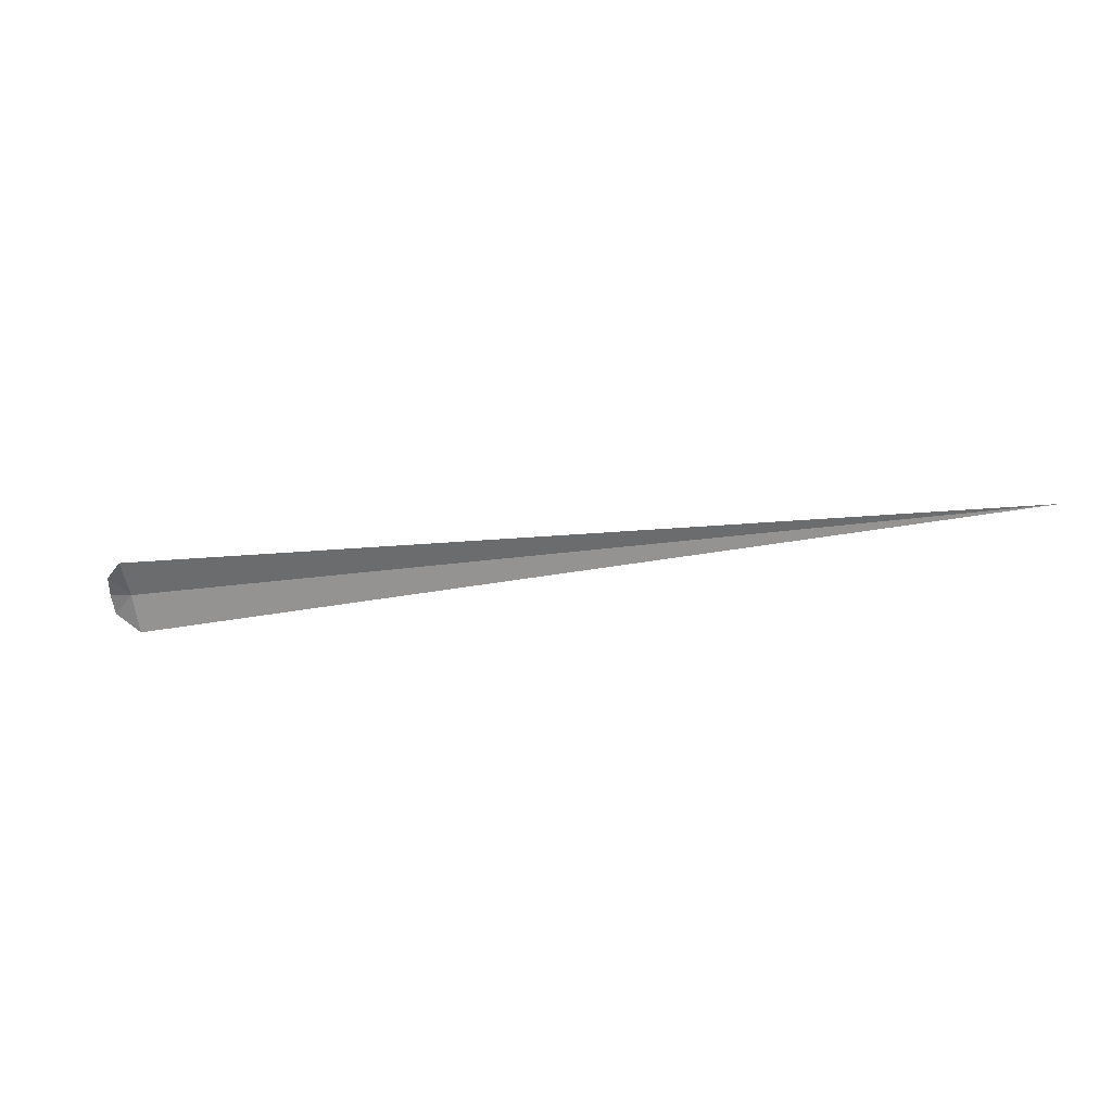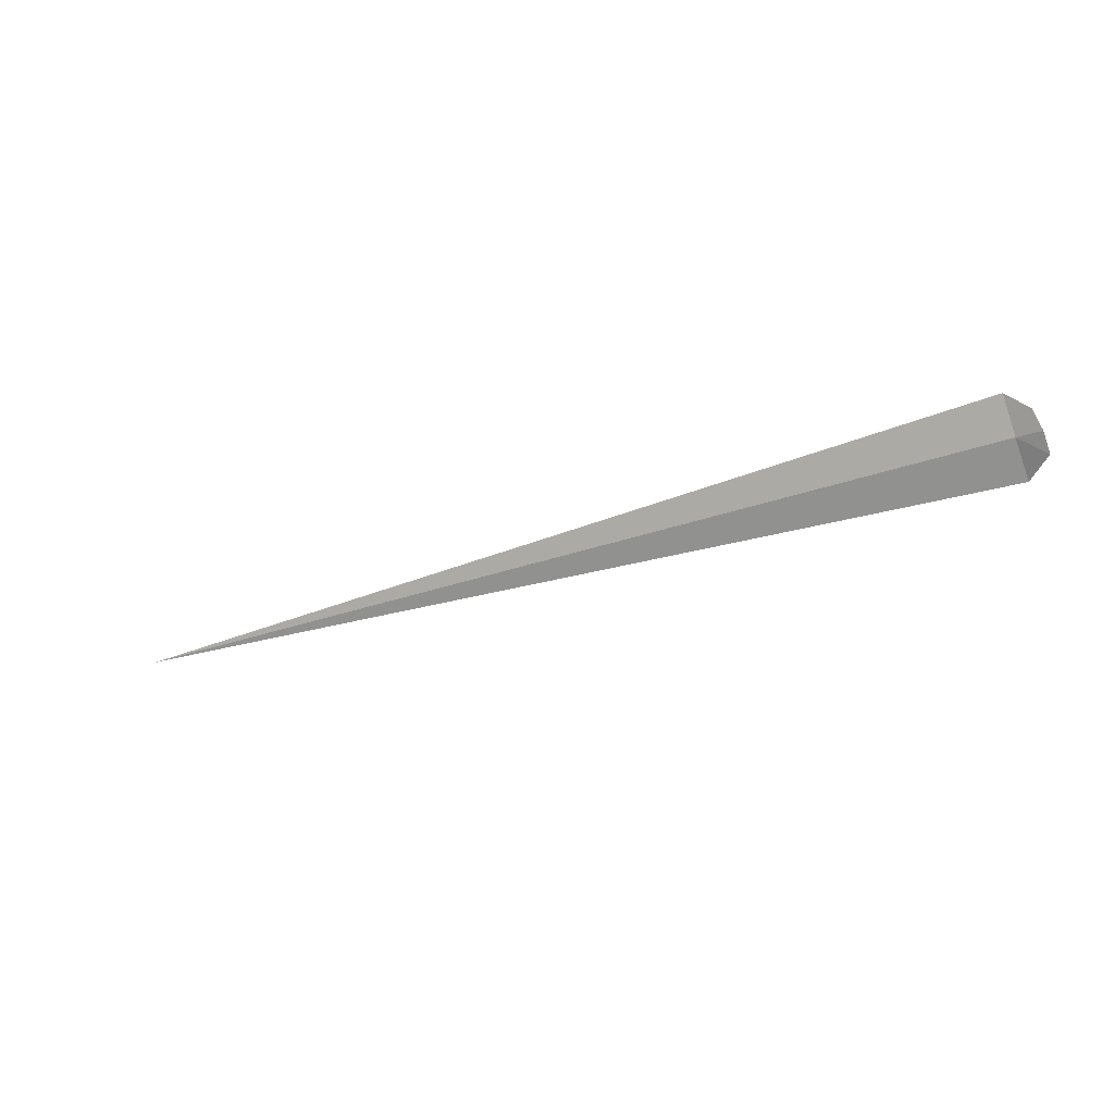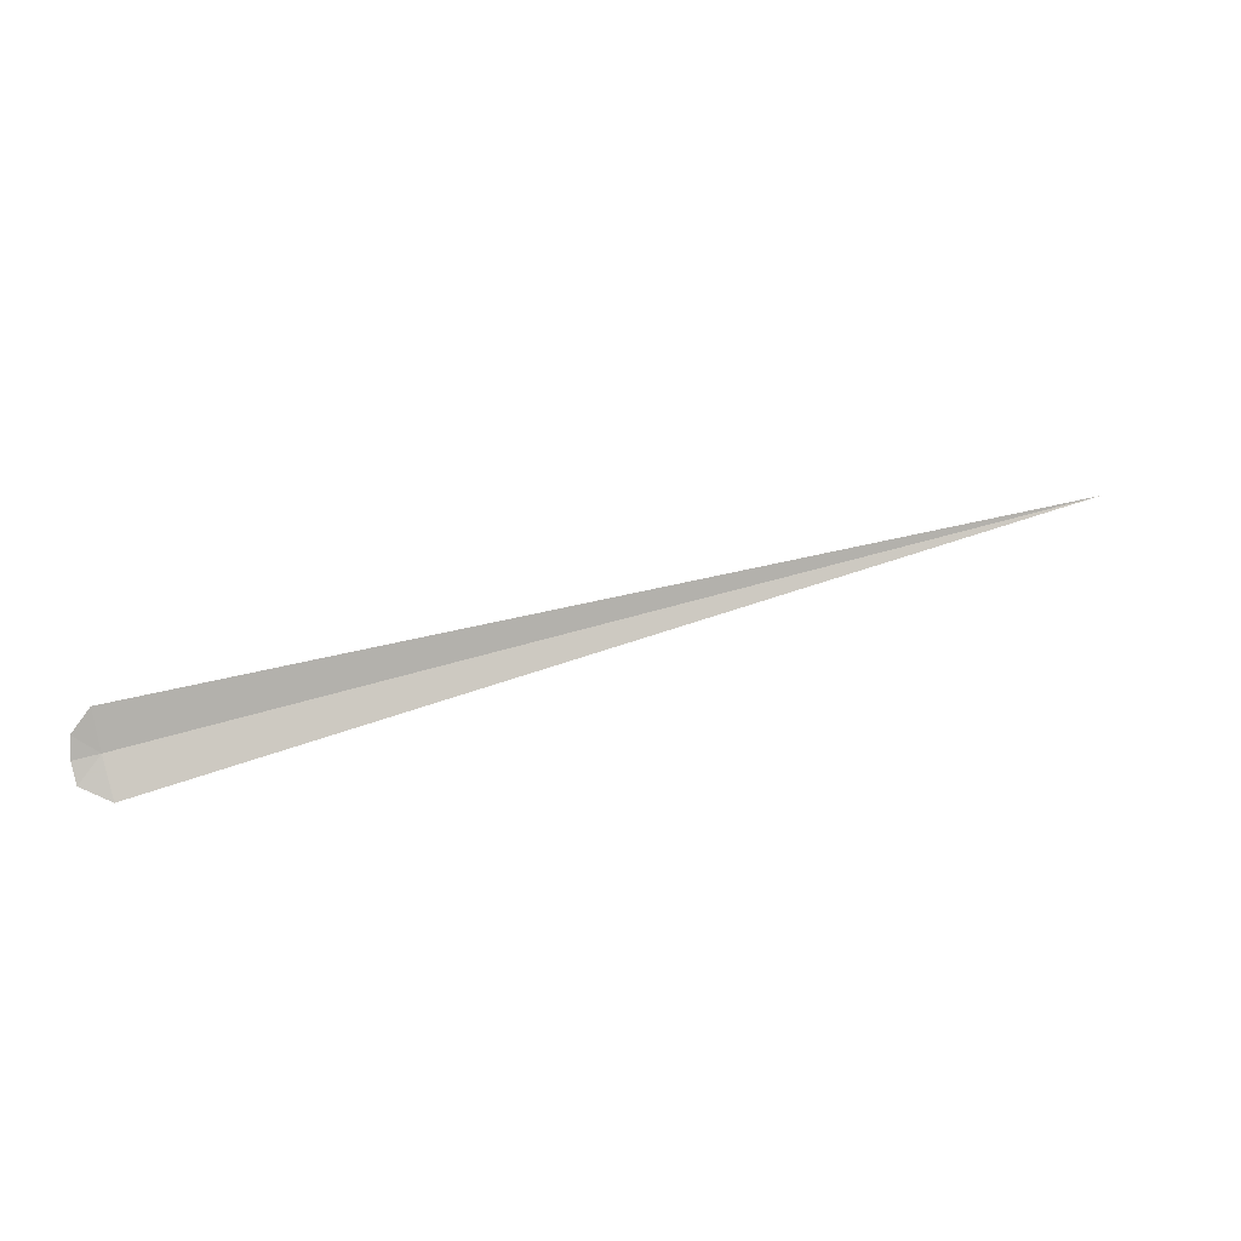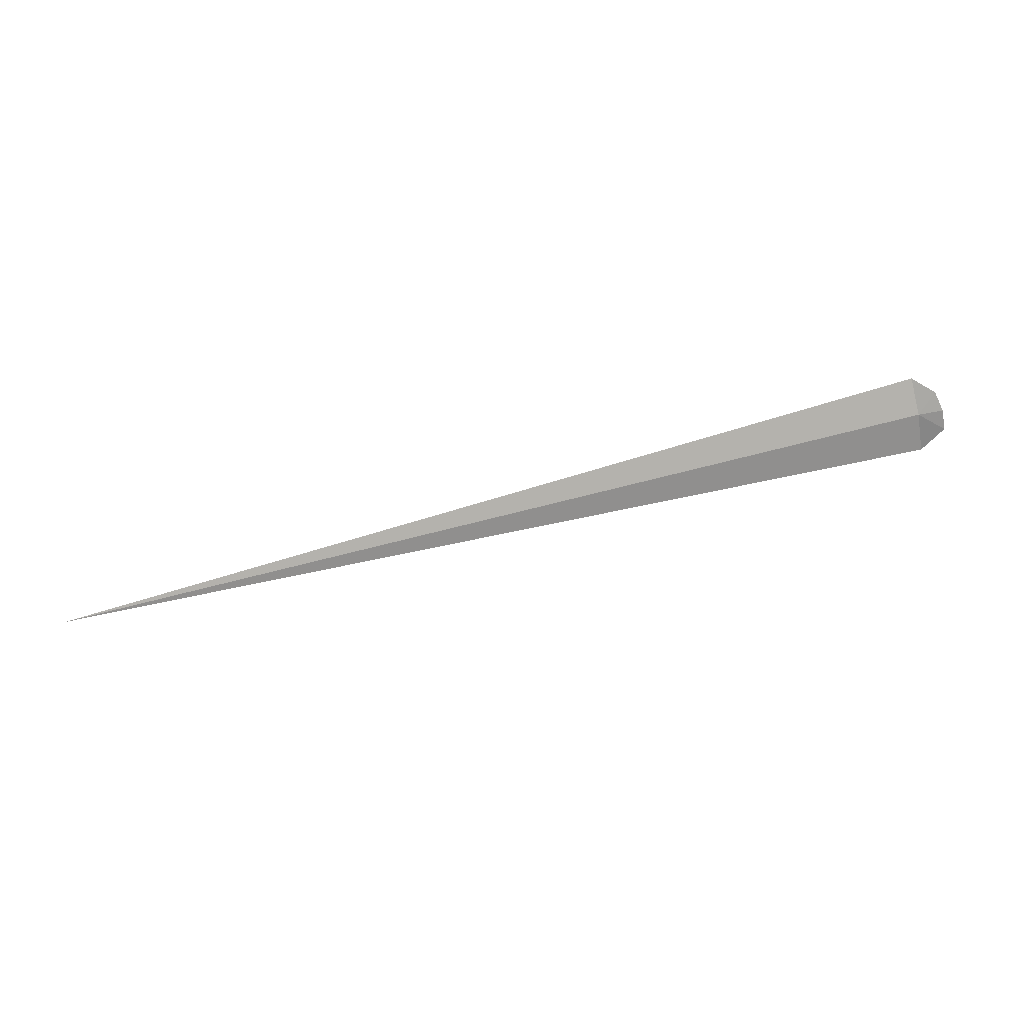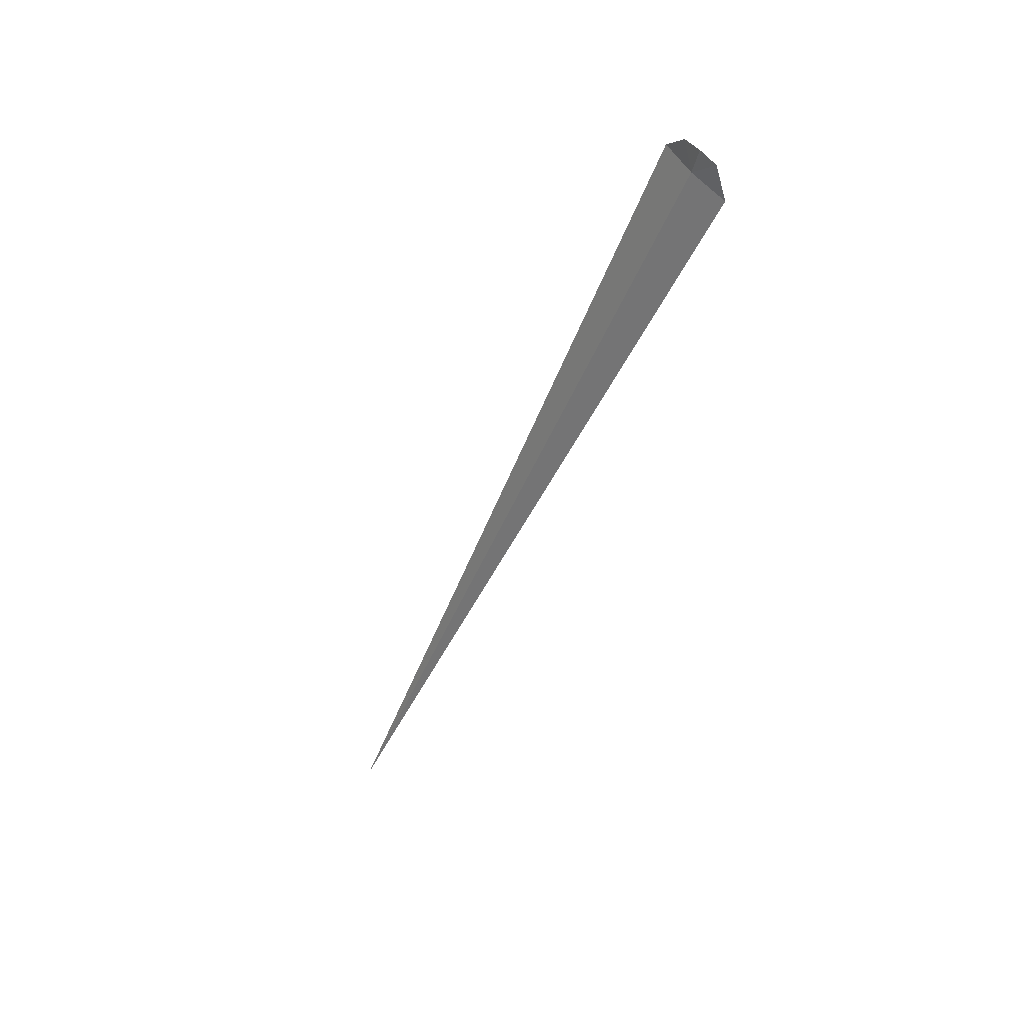
<metadata>
{"format":"obj","ext":"obj","renderer":"f3d","projection":"perspective","resolution":1024,"background":"white","views":[{"elev":-23.0,"azim":14.2,"up":"+Y"},{"elev":-30.9,"azim":-153.1,"up":"+Z"},{"elev":43.9,"azim":-20.5,"up":"+Z"},{"elev":69.2,"azim":165.5,"up":"+Y"},{"elev":-45.6,"azim":-111.1,"up":"+Z"}]}
</metadata>
<code>
v -8 2.11 3.411
v -8 1.651 2.978
v 6 2.102 3.4
v -7.985 2.438 3.926
v -8.383 1.947 3.125
v -8.383 2.169 3.362
v -8.311 2.335 3.635
f 1 6 5
f 1 5 2
f 1 4 7
f 1 7 6
f 1 2 3
f 1 3 4

</code>
